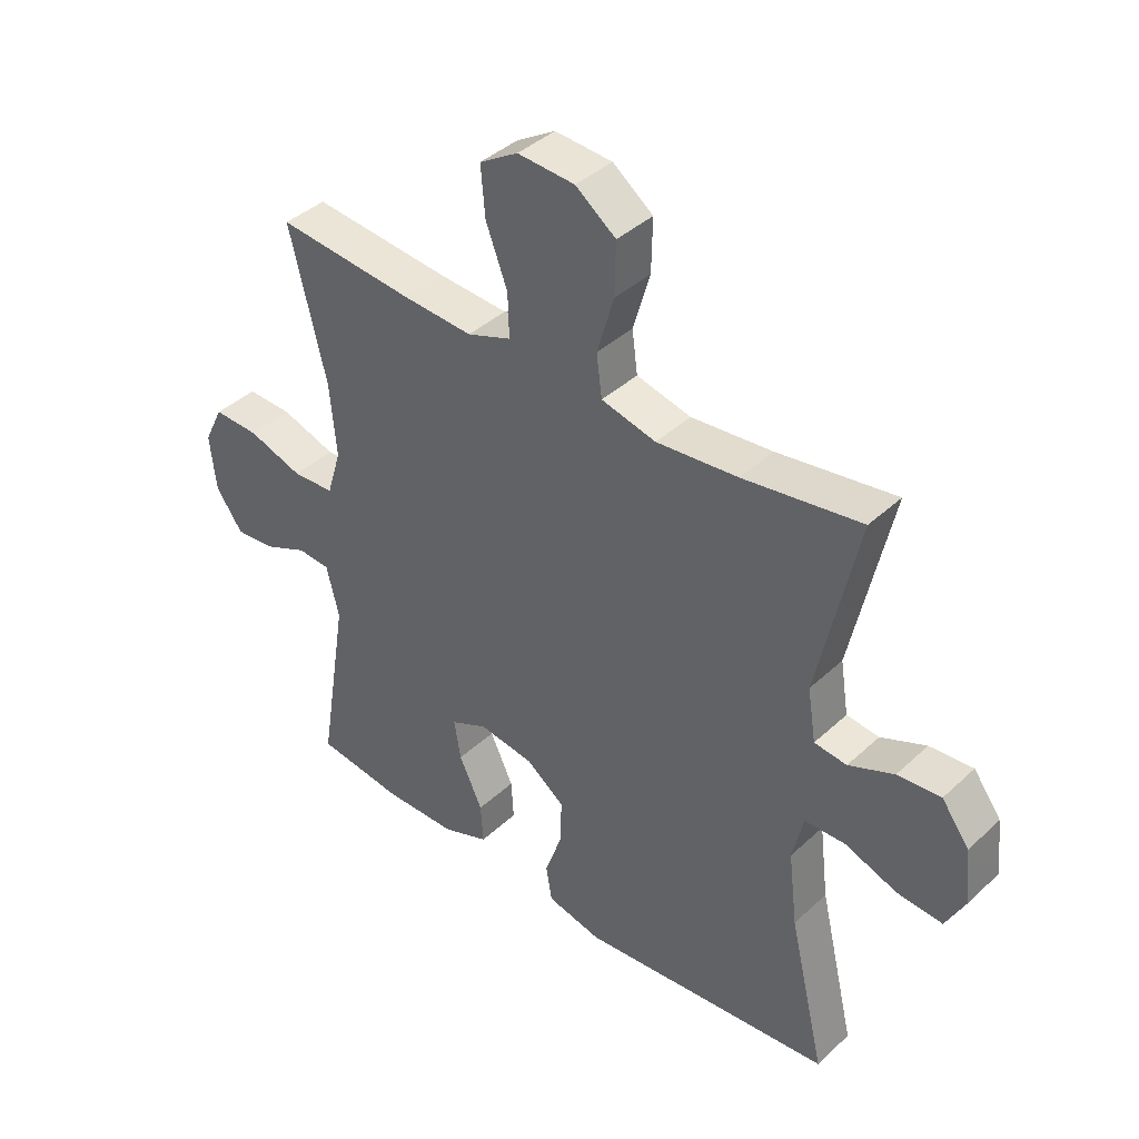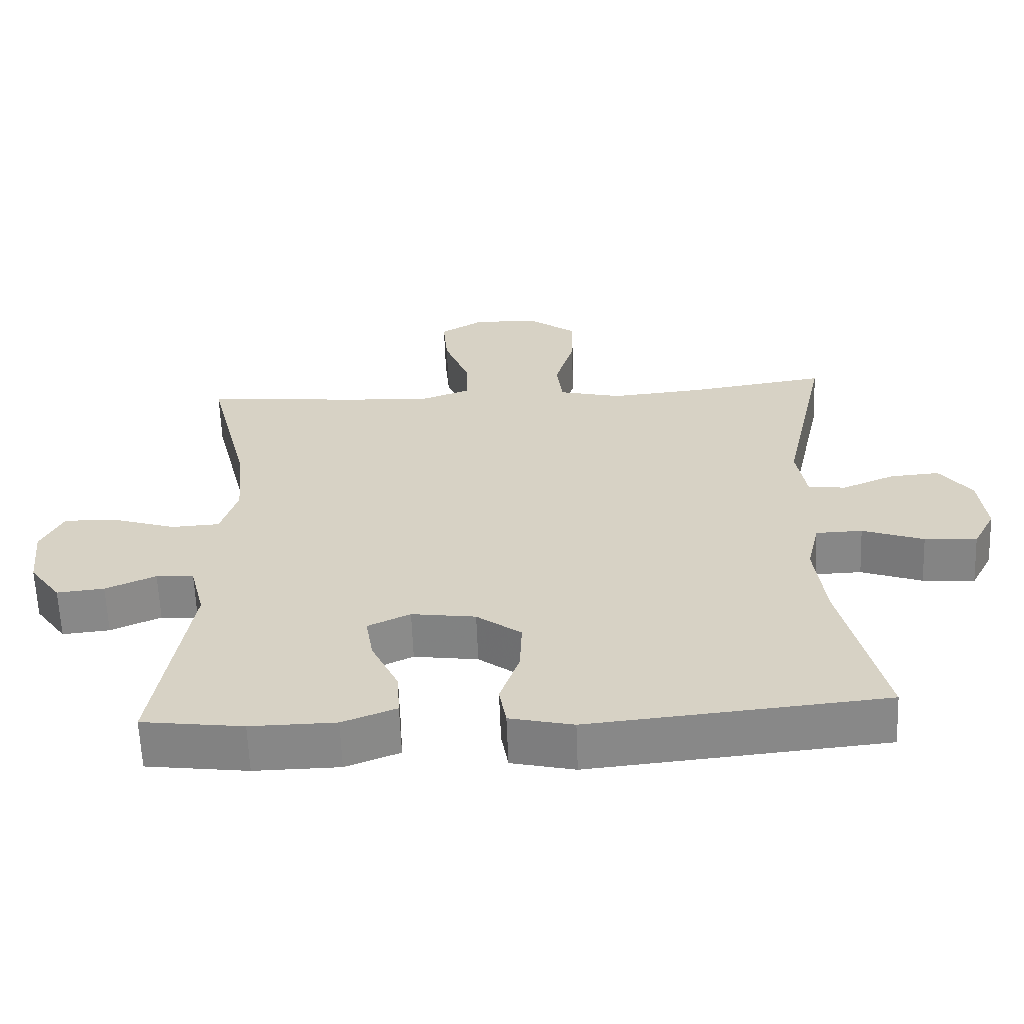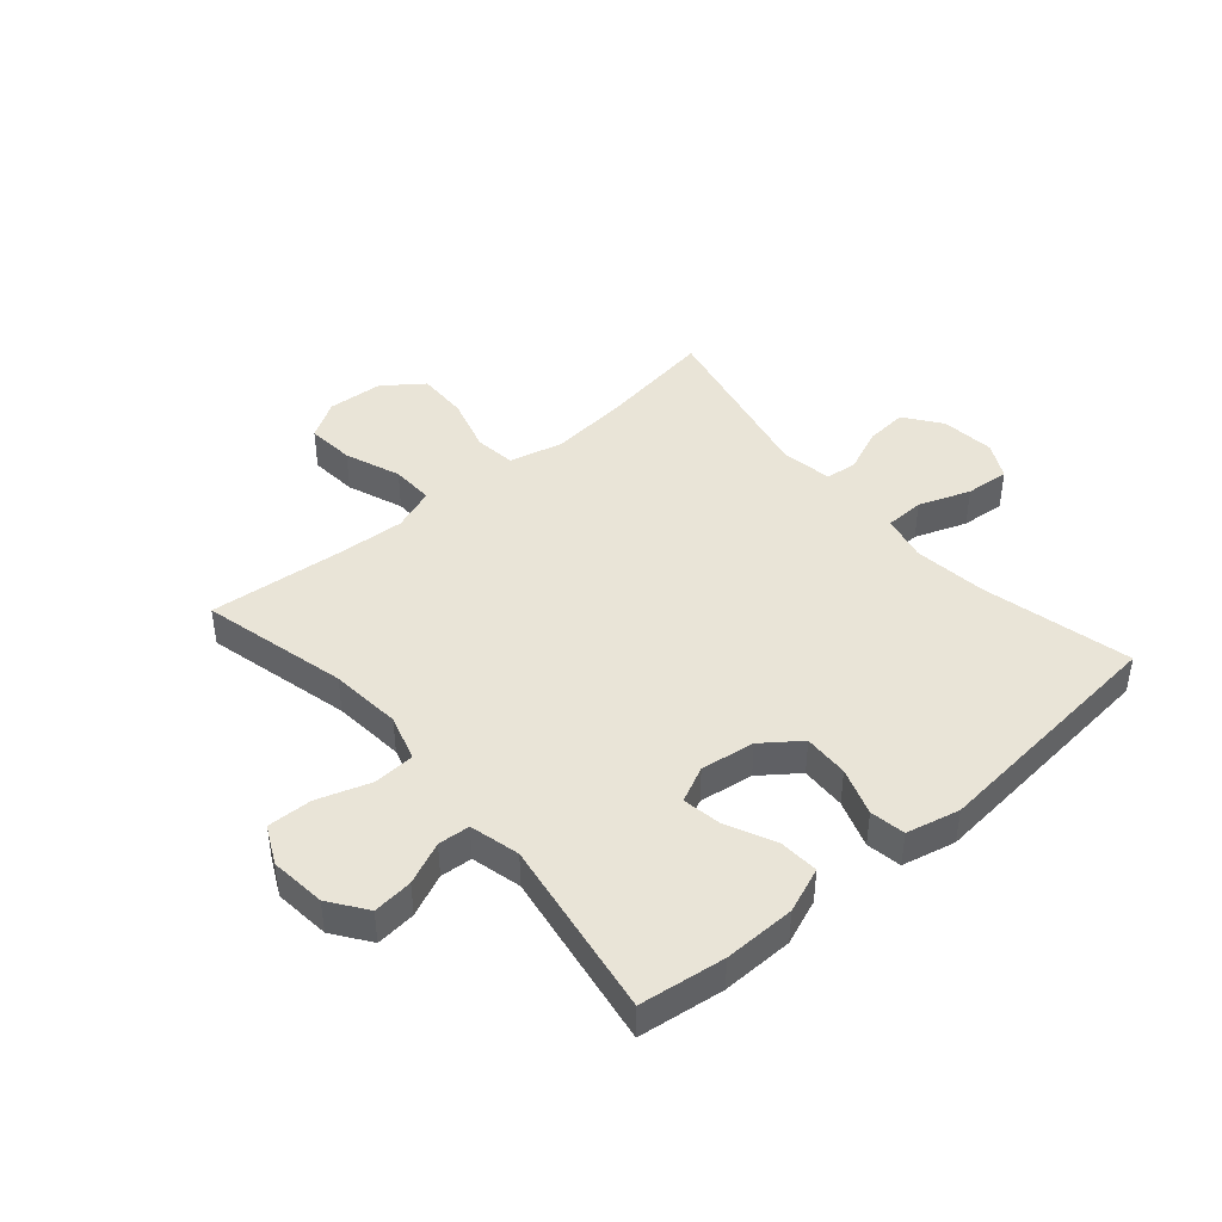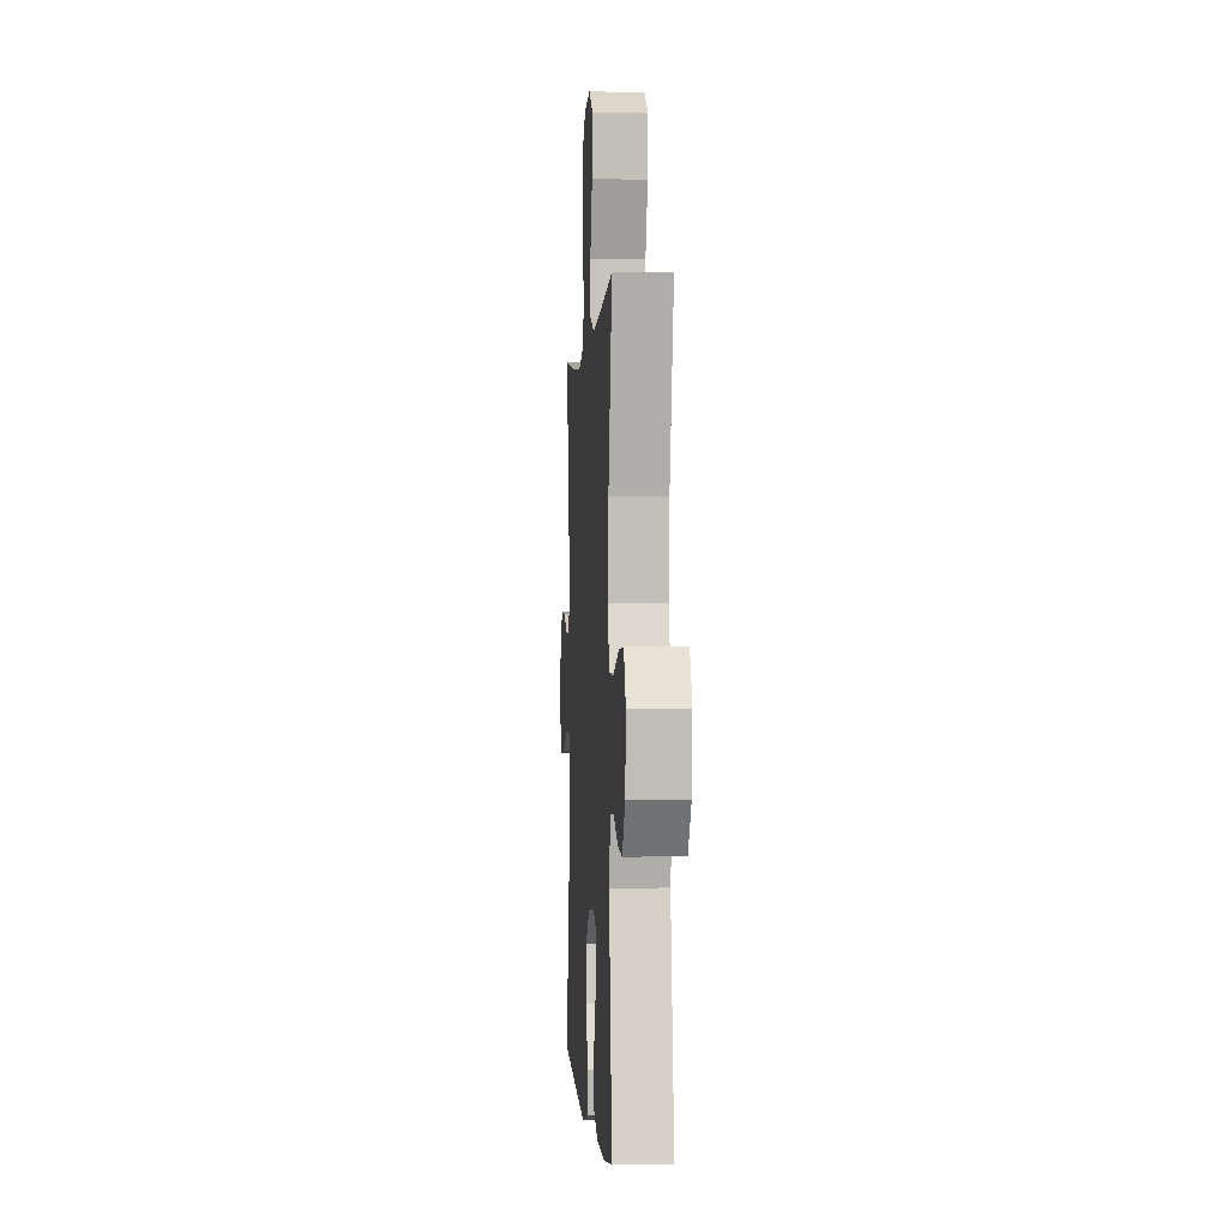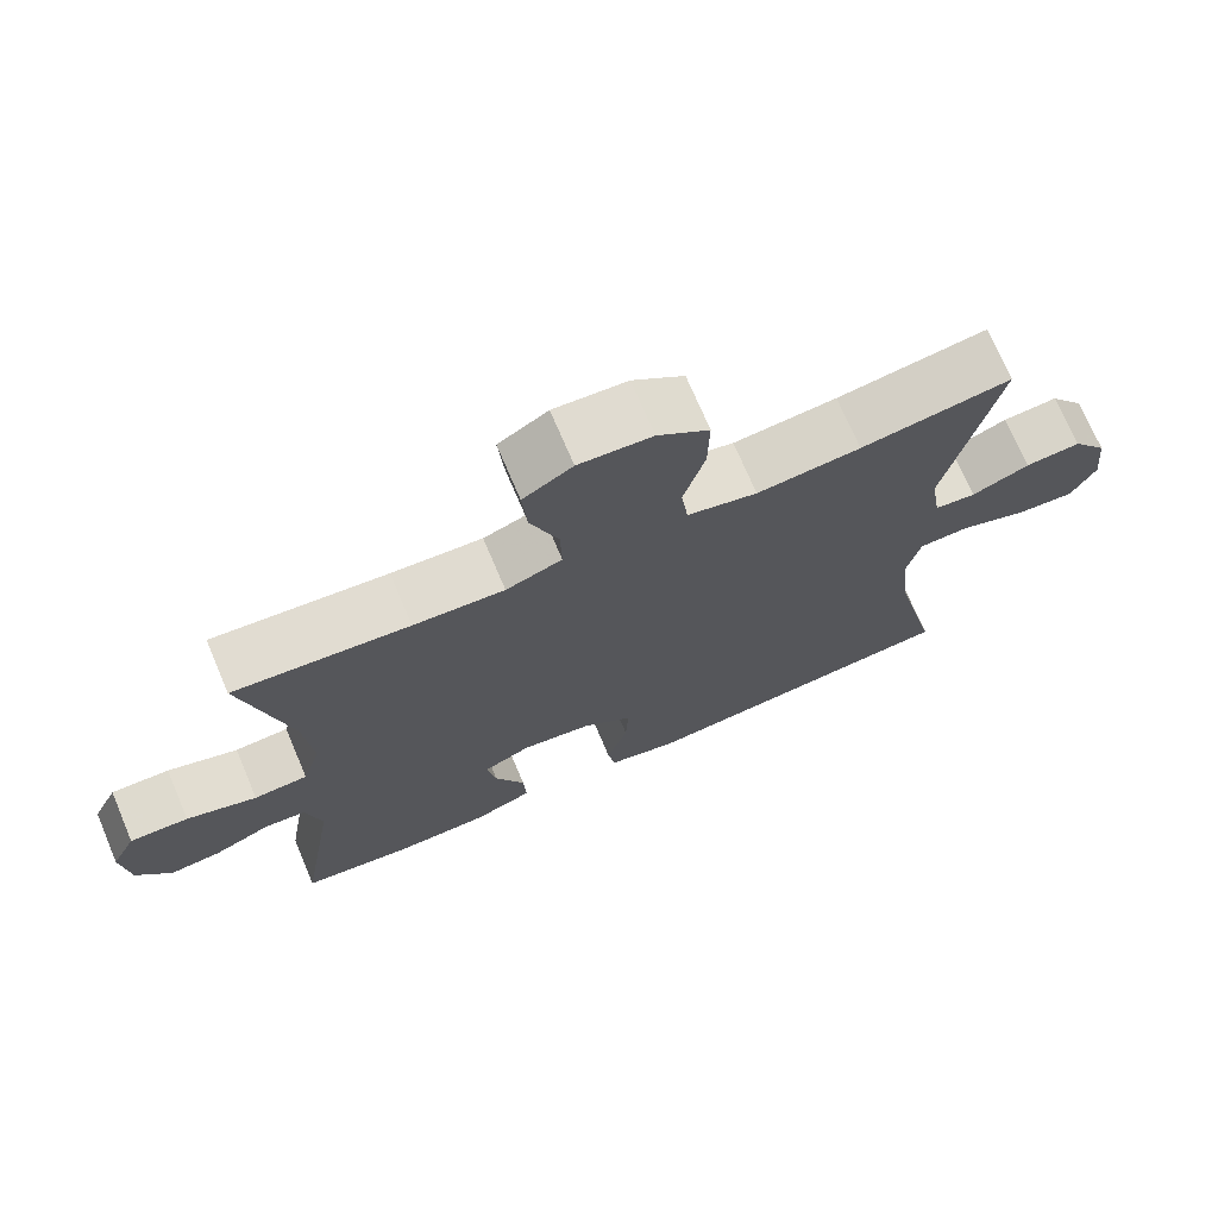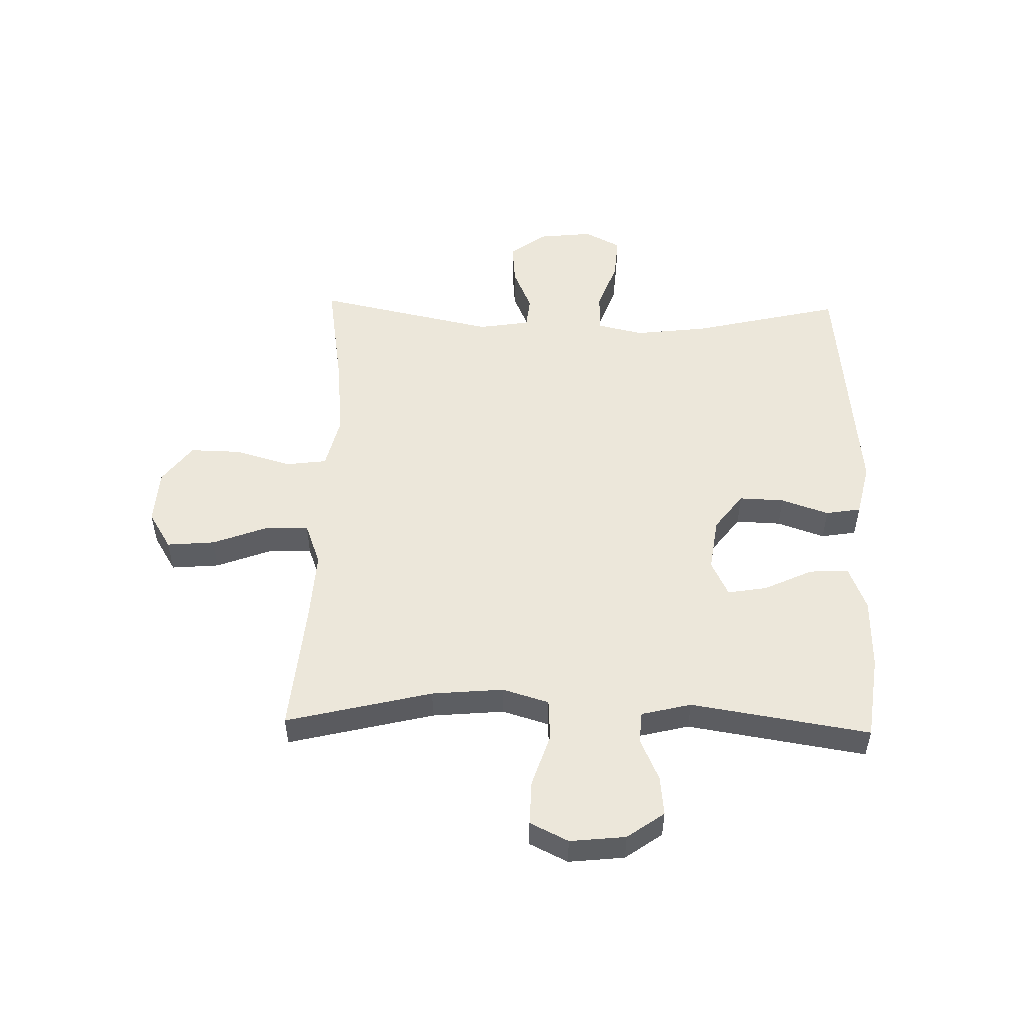
<metadata>
{"format":"obj","ext":"obj","renderer":"f3d","projection":"perspective","resolution":1024,"background":"white","views":[{"elev":40.2,"azim":-138.5,"up":"+Z"},{"elev":-62.2,"azim":-177.8,"up":"+Z"},{"elev":43.5,"azim":139.3,"up":"+Y"},{"elev":-0.9,"azim":86.2,"up":"+Z"},{"elev":72.0,"azim":157.0,"up":"+Z"},{"elev":51.6,"azim":91.4,"up":"+Y"}]}
</metadata>
<code>
v -0.5 0.07 -0.5
v -0.44 0.07 -0.245
v -0.425 0.07 -0.121
v -0.443 0.07 -0.042
v -0.51 0.07 -0.04
v -0.598 0.07 -0.072
v -0.673 0.07 -0.078
v -0.705 0.07 -0.016
v -0.695 0.07 0.076
v -0.649 0.07 0.138
v -0.577 0.07 0.132
v -0.502 0.07 0.1
v -0.448 0.07 0.106
v -0.434 0.07 0.194
v -0.5 0.07 0.5
v -0.304 0.07 0.47
v -0.169 0.07 0.457
v -0.078 0.07 0.479
v -0.069 0.07 0.549
v -0.097 0.07 0.645
v -0.099 0.07 0.732
v -0.032 0.07 0.782
v 0.063 0.07 0.788
v 0.127 0.07 0.749
v 0.12 0.07 0.667
v 0.084 0.07 0.572
v 0.082 0.07 0.499
v 0.155 0.07 0.472
v 0.273 0.07 0.479
v 0.5 0.07 0.5
v 0.439 0.07 0.251
v 0.428 0.07 0.129
v 0.452 0.07 0.05
v 0.522 0.07 0.046
v 0.613 0.07 0.076
v 0.689 0.07 0.078
v 0.721 0.07 0.013
v 0.711 0.07 -0.082
v 0.666 0.07 -0.145
v 0.598 0.07 -0.138
v 0.526 0.07 -0.106
v 0.472 0.07 -0.11
v 0.451 0.07 -0.195
v 0.5 0.07 -0.5
v 0.355 0.07 -0.519
v 0.233 0.07 -0.517
v 0.156 0.07 -0.487
v 0.16 0.07 -0.42
v 0.199 0.07 -0.337
v 0.21 0.07 -0.27
v 0.149 0.07 -0.241
v 0.057 0.07 -0.254
v -0.007 0.07 -0.302
v -0.004 0.07 -0.379
v 0.024 0.07 -0.46
v 0.014 0.07 -0.52
v -0.077 0.07 -0.541
v -0.5 0 -0.5
v -0.44 0 -0.245
v -0.425 0 -0.121
v -0.443 0 -0.042
v -0.51 0 -0.04
v -0.598 0 -0.072
v -0.673 0 -0.078
v -0.705 0 -0.016
v -0.695 0 0.076
v -0.649 0 0.138
v -0.577 0 0.132
v -0.502 0 0.1
v -0.448 0 0.106
v -0.434 0 0.194
v -0.5 0 0.5
v -0.304 0 0.47
v -0.169 0 0.457
v -0.078 0 0.479
v -0.069 0 0.549
v -0.097 0 0.645
v -0.099 0 0.732
v -0.032 0 0.782
v 0.063 0 0.788
v 0.127 0 0.749
v 0.12 0 0.667
v 0.084 0 0.572
v 0.082 0 0.499
v 0.155 0 0.472
v 0.273 0 0.479
v 0.5 0 0.5
v 0.439 0 0.251
v 0.428 0 0.129
v 0.452 0 0.05
v 0.522 0 0.046
v 0.613 0 0.076
v 0.689 0 0.078
v 0.721 0 0.013
v 0.711 0 -0.082
v 0.666 0 -0.145
v 0.598 0 -0.138
v 0.526 0 -0.106
v 0.472 0 -0.11
v 0.451 0 -0.195
v 0.5 0 -0.5
v 0.355 0 -0.519
v 0.233 0 -0.517
v 0.156 0 -0.487
v 0.16 0 -0.42
v 0.199 0 -0.337
v 0.21 0 -0.27
v 0.149 0 -0.241
v 0.057 0 -0.254
v -0.007 0 -0.302
v -0.004 0 -0.379
v 0.024 0 -0.46
v 0.014 0 -0.52
v -0.077 0 -0.541
f 54 55 56 57
f 53 54 57 1
f 52 53 1 2
f 51 52 2 3
f 46 47 48 49
f 46 49 50
f 43 44 45 46
f 42 43 46 50
f 38 39 40 41
f 38 41 42
f 37 38 42
f 34 35 36 37
f 33 34 37 42
f 32 33 42 50
f 29 30 31
f 28 29 31 32
f 27 28 32 50
f 23 24 25 26
f 23 26 27
f 22 23 27
f 19 20 21 22
f 18 19 22 27
f 17 18 27 50
f 14 15 16
f 13 14 16 17
f 9 10 11 12
f 9 12 13
f 8 9 13
f 5 6 7 8
f 4 5 8 13
f 51 3 4 13
f 13 17 50 51
f 114 113 112 111
f 58 114 111 110
f 59 58 110 109
f 60 59 109 108
f 106 105 104 103
f 107 106 103
f 103 102 101 100
f 107 103 100 99
f 98 97 96 95
f 99 98 95
f 99 95 94
f 94 93 92 91
f 99 94 91 90
f 107 99 90 89
f 88 87 86
f 89 88 86 85
f 107 89 85 84
f 83 82 81 80
f 84 83 80
f 84 80 79
f 79 78 77 76
f 84 79 76 75
f 107 84 75 74
f 73 72 71
f 74 73 71 70
f 69 68 67 66
f 70 69 66
f 70 66 65
f 65 64 63 62
f 70 65 62 61
f 70 61 60 108
f 108 107 74 70
f 1 58 59 2
f 2 59 60 3
f 3 60 61 4
f 4 61 62 5
f 5 62 63 6
f 6 63 64 7
f 7 64 65 8
f 8 65 66 9
f 9 66 67 10
f 10 67 68 11
f 11 68 69 12
f 12 69 70 13
f 13 70 71 14
f 14 71 72 15
f 15 72 73 16
f 16 73 74 17
f 17 74 75 18
f 18 75 76 19
f 19 76 77 20
f 20 77 78 21
f 21 78 79 22
f 22 79 80 23
f 23 80 81 24
f 24 81 82 25
f 25 82 83 26
f 26 83 84 27
f 27 84 85 28
f 28 85 86 29
f 29 86 87 30
f 30 87 88 31
f 31 88 89 32
f 32 89 90 33
f 33 90 91 34
f 34 91 92 35
f 35 92 93 36
f 36 93 94 37
f 37 94 95 38
f 38 95 96 39
f 39 96 97 40
f 40 97 98 41
f 41 98 99 42
f 42 99 100 43
f 43 100 101 44
f 44 101 102 45
f 45 102 103 46
f 46 103 104 47
f 47 104 105 48
f 48 105 106 49
f 49 106 107 50
f 50 107 108 51
f 51 108 109 52
f 52 109 110 53
f 53 110 111 54
f 54 111 112 55
f 55 112 113 56
f 56 113 114 57
f 57 114 58 1

</code>
